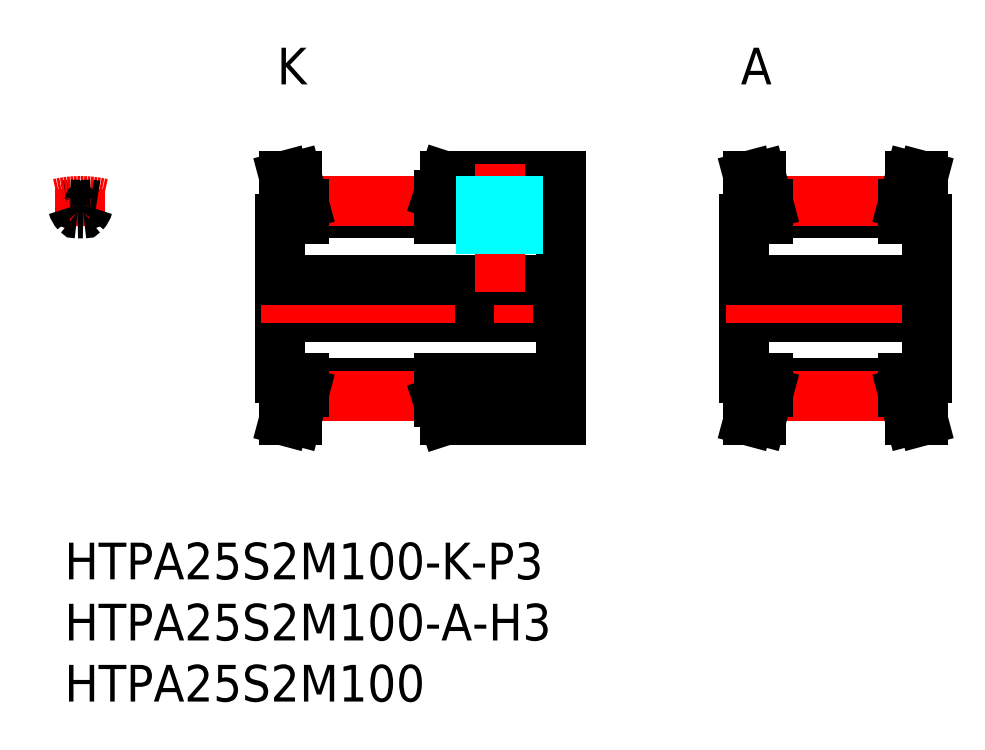
<metadata>
{"format":"dxf","ext":"dxf","renderer":"ezdxf+matplotlib","layout":"modelspace","background":"white","min_lineweight":24,"dpi":150}
</metadata>
<code>
0
SECTION
2
ENTITIES
0
INSERT
8
MSM_CONTINUOUS
2
*U11
10
0
20
0
30
0
0
INSERT
8
MSM_CONTINUOUS
2
*U12
10
0
20
0
30
0
0
INSERT
8
MSM_CONTINUOUS
2
*U13
10
0
20
0
30
0
0
LINE
8
MSM_CONTINUOUS
10
17.6
20
13.5
30
0
11
17.6
21
26.5
31
0
0
LINE
8
MSM_CONTINUOUS
10
31.1
20
10
30
0
11
40.6
21
10
31
0
0
LINE
8
MSM_CONTINUOUS
10
30.6
20
13.5
30
0
11
40.6
21
13.5
31
0
0
LINE
8
MSM_CONTINUOUS
10
17.6
20
18.5
30
0
11
40.6
21
18.5
31
0
0
LINE
8
MSM_CENTER
10
16.1
20
20
30
0
11
42.1
21
20
31
0
0
LINE
8
MSM_CONTINUOUS
10
19.6
20
12.3
30
0
11
30.6
21
12.3
31
0
0
LINE
8
MSM_CONTINUOUS
10
19.6
20
13.06
30
0
11
30.6
21
13.06
31
0
0
LINE
8
MSM_CENTER
10
19.6
20
12.04
30
0
11
30.6
21
12.04
31
0
0
LINE
8
MSM_CONTINUOUS
10
18.99
20
10
30
0
11
19.6
21
12.3
31
0
0
LINE
8
MSM_CONTINUOUS
10
17.95
20
10
30
0
11
18.6
21
12.43
31
0
0
LINE
8
MSM_CONTINUOUS
10
17.95
20
10
30
0
11
18.99
21
10
31
0
0
LINE
8
MSM_CONTINUOUS
10
17.6
20
13.5
30
0
11
19.6
21
13.5
31
0
0
LINE
8
MSM_CONTINUOUS
10
19.6
20
13.5
30
0
11
19.6
21
12.3
31
0
0
LINE
8
MSM_CONTINUOUS
10
18.6
20
13.5
30
0
11
18.6
21
12.43
31
0
0
LINE
8
MSM_CONTINUOUS
10
30.6
20
11.54
30
0
11
31.1
21
10
31
0
0
LINE
8
MSM_CONTINUOUS
10
30.6
20
13.5
30
0
11
30.6
21
11.54
31
0
0
LINE
8
MSM_CONTINUOUS
10
40.6
20
30
30
0
11
40.6
21
10
31
0
0
LINE
8
MSM_CONTINUOUS
10
30.6
20
26.5
30
0
11
40.6
21
26.5
31
0
0
LINE
8
MSM_CONTINUOUS
10
17.6
20
21.5
30
0
11
40.6
21
21.5
31
0
0
LINE
8
MSM_CONTINUOUS
10
31.1
20
30
30
0
11
40.6
21
30
31
0
0
LINE
8
MSM_CONTINUOUS
10
19.6
20
27.71
30
0
11
30.6
21
27.71
31
0
0
LINE
8
MSM_CONTINUOUS
10
19.6
20
26.95
30
0
11
30.6
21
26.95
31
0
0
LINE
8
MSM_CENTER
10
19.6
20
27.96
30
0
11
30.6
21
27.96
31
0
0
LINE
8
MSM_CONTINUOUS
10
17.95
20
30
30
0
11
18.6
21
27.57
31
0
0
LINE
8
MSM_CONTINUOUS
10
18.99
20
30
30
0
11
19.6
21
27.7
31
0
0
LINE
8
MSM_CONTINUOUS
10
18.6
20
26.5
30
0
11
18.6
21
27.57
31
0
0
LINE
8
MSM_CONTINUOUS
10
19.6
20
26.5
30
0
11
19.6
21
27.7
31
0
0
LINE
8
MSM_CONTINUOUS
10
17.6
20
26.5
30
0
11
19.6
21
26.5
31
0
0
LINE
8
MSM_CONTINUOUS
10
17.95
20
30
30
0
11
18.99
21
30
31
0
0
LINE
8
MSM_CONTINUOUS
10
30.6
20
28.46
30
0
11
31.1
21
30
31
0
0
LINE
8
MSM_CONTINUOUS
10
30.6
20
26.5
30
0
11
30.6
21
28.46
31
0
0
LINE
8
MSM_CENTER
10
35.6
20
20.5
30
0
11
35.6
21
31
31
0
0
LINE
8
MSM_CONTINUOUS
10
34.1
20
23.63
30
0
11
34.1
21
23.63
31
0
0
LINE
8
MSM_CONTINUOUS
10
55.6
20
13.5
30
0
11
55.6
21
26.5
31
0
0
LINE
8
MSM_CONTINUOUS
10
55.6
20
18.5
30
0
11
70.6
21
18.5
31
0
0
LINE
8
MSM_CENTER
10
54.1
20
20
30
0
11
72.1
21
20
31
0
0
LINE
8
MSM_CONTINUOUS
10
57.6
20
12.3
30
0
11
68.6
21
12.3
31
0
0
LINE
8
MSM_CONTINUOUS
10
57.6
20
13.06
30
0
11
68.6
21
13.06
31
0
0
LINE
8
MSM_CENTER
10
57.6
20
12.04
30
0
11
68.6
21
12.04
31
0
0
LINE
8
MSM_CONTINUOUS
10
56.99
20
10
30
0
11
57.6
21
12.3
31
0
0
LINE
8
MSM_CONTINUOUS
10
55.95
20
10
30
0
11
56.6
21
12.43
31
0
0
LINE
8
MSM_CONTINUOUS
10
55.95
20
10
30
0
11
56.99
21
10
31
0
0
LINE
8
MSM_CONTINUOUS
10
55.6
20
13.5
30
0
11
57.6
21
13.5
31
0
0
LINE
8
MSM_CONTINUOUS
10
57.6
20
13.5
30
0
11
57.6
21
12.3
31
0
0
LINE
8
MSM_CONTINUOUS
10
56.6
20
13.5
30
0
11
56.6
21
12.43
31
0
0
LINE
8
MSM_CONTINUOUS
10
55.6
20
21.5
30
0
11
70.6
21
21.5
31
0
0
LINE
8
MSM_CONTINUOUS
10
57.6
20
27.71
30
0
11
68.6
21
27.71
31
0
0
LINE
8
MSM_CONTINUOUS
10
57.6
20
26.95
30
0
11
68.6
21
26.95
31
0
0
LINE
8
MSM_CENTER
10
57.6
20
27.96
30
0
11
68.6
21
27.96
31
0
0
LINE
8
MSM_CONTINUOUS
10
55.95
20
30
30
0
11
56.6
21
27.57
31
0
0
LINE
8
MSM_CONTINUOUS
10
56.99
20
30
30
0
11
57.6
21
27.7
31
0
0
LINE
8
MSM_CONTINUOUS
10
56.6
20
26.5
30
0
11
56.6
21
27.57
31
0
0
LINE
8
MSM_CONTINUOUS
10
57.6
20
26.5
30
0
11
57.6
21
27.7
31
0
0
LINE
8
MSM_CONTINUOUS
10
55.6
20
26.5
30
0
11
57.6
21
26.5
31
0
0
LINE
8
MSM_CONTINUOUS
10
55.95
20
30
30
0
11
56.99
21
30
31
0
0
LINE
8
MSM_CONTINUOUS
10
70.6
20
13.5
30
0
11
70.6
21
26.5
31
0
0
LINE
8
MSM_CONTINUOUS
10
69.21
20
10
30
0
11
68.6
21
12.3
31
0
0
LINE
8
MSM_CONTINUOUS
10
70.25
20
10
30
0
11
69.6
21
12.43
31
0
0
LINE
8
MSM_CONTINUOUS
10
70.25
20
10
30
0
11
69.21
21
10
31
0
0
LINE
8
MSM_CONTINUOUS
10
70.6
20
13.5
30
0
11
68.6
21
13.5
31
0
0
LINE
8
MSM_CONTINUOUS
10
68.6
20
13.5
30
0
11
68.6
21
12.3
31
0
0
LINE
8
MSM_CONTINUOUS
10
69.6
20
13.5
30
0
11
69.6
21
12.43
31
0
0
LINE
8
MSM_CONTINUOUS
10
70.25
20
30
30
0
11
69.6
21
27.57
31
0
0
LINE
8
MSM_CONTINUOUS
10
69.21
20
30
30
0
11
68.6
21
27.7
31
0
0
LINE
8
MSM_CONTINUOUS
10
69.6
20
26.5
30
0
11
69.6
21
27.57
31
0
0
LINE
8
MSM_CONTINUOUS
10
68.6
20
26.5
30
0
11
68.6
21
27.7
31
0
0
LINE
8
MSM_CONTINUOUS
10
70.6
20
26.5
30
0
11
68.6
21
26.5
31
0
0
LINE
8
MSM_CONTINUOUS
10
70.25
20
30
30
0
11
69.21
21
30
31
0
0
TEXT
8
MSM_PART_NUMBER
10
17.6
20
37.5
30
0
40
3
1
K
7
MISUMI
72
     1
11
18.6
21
39
31
0
73
     2
0
TEXT
8
MSM_PART_NUMBER
10
55.6
20
37.5
30
0
40
3
1
A
7
MISUMI
72
     1
11
56.6
21
39
31
0
73
     2
0
LINE
8
MSM_CENTER
10
1.3
20
25.95
30
0
11
1.3
21
28.96
31
0
0
ARC
8
MSM_CONTINUOUS
10
1.3
20
20
30
0
40
7.705
50
96.18
51
99.71
0
ARC
8
MSM_CENTER
10
1.3
20
20
30
0
40
7.959
50
76.93
51
103.1
0
ARC
8
MSM_CONTINUOUS
10
1.95
20
27.88
30
0
40
1.325
50
195.5
51
223.1
0
ARC
8
MSM_CONTINUOUS
10
0.4903
20
27.47
30
0
40
0.19
50
15.53
51
96.18
0
ARC
8
MSM_CONTINUOUS
10
1.055
20
27.04
30
0
40
0.1
50
223.1
51
272
0
ARC
8
MSM_CONTINUOUS
10
1.3
20
20
30
0
40
7.705
50
80.29
51
83.82
0
ARC
8
MSM_CONTINUOUS
10
0.65
20
27.88
30
0
40
1.325
50
316.9
51
344.5
0
ARC
8
MSM_CONTINUOUS
10
2.11
20
27.47
30
0
40
0.19
50
83.82
51
164.5
0
ARC
8
MSM_CONTINUOUS
10
1.545
20
27.04
30
0
40
0.1
50
268
51
316.9
0
ARC
8
MSM_CONTINUOUS
10
1.3
20
20
30
0
40
6.945
50
88.01
51
91.99
0
LINE
8
MSM_DASHED
10
37.1
20
30
30
0
11
37.1
21
21.5
31
0
0
LINE
8
MSM_DASHED
10
36.83
20
30
30
0
11
36.83
21
21.5
31
0
0
LINE
8
MSM_DASHED
10
34.37
20
30
30
0
11
34.37
21
21.5
31
0
0
LINE
8
MSM_DASHED
10
34.1
20
30
30
0
11
34.1
21
21.5
31
0
0
ENDSEC
0
EOF

</code>
